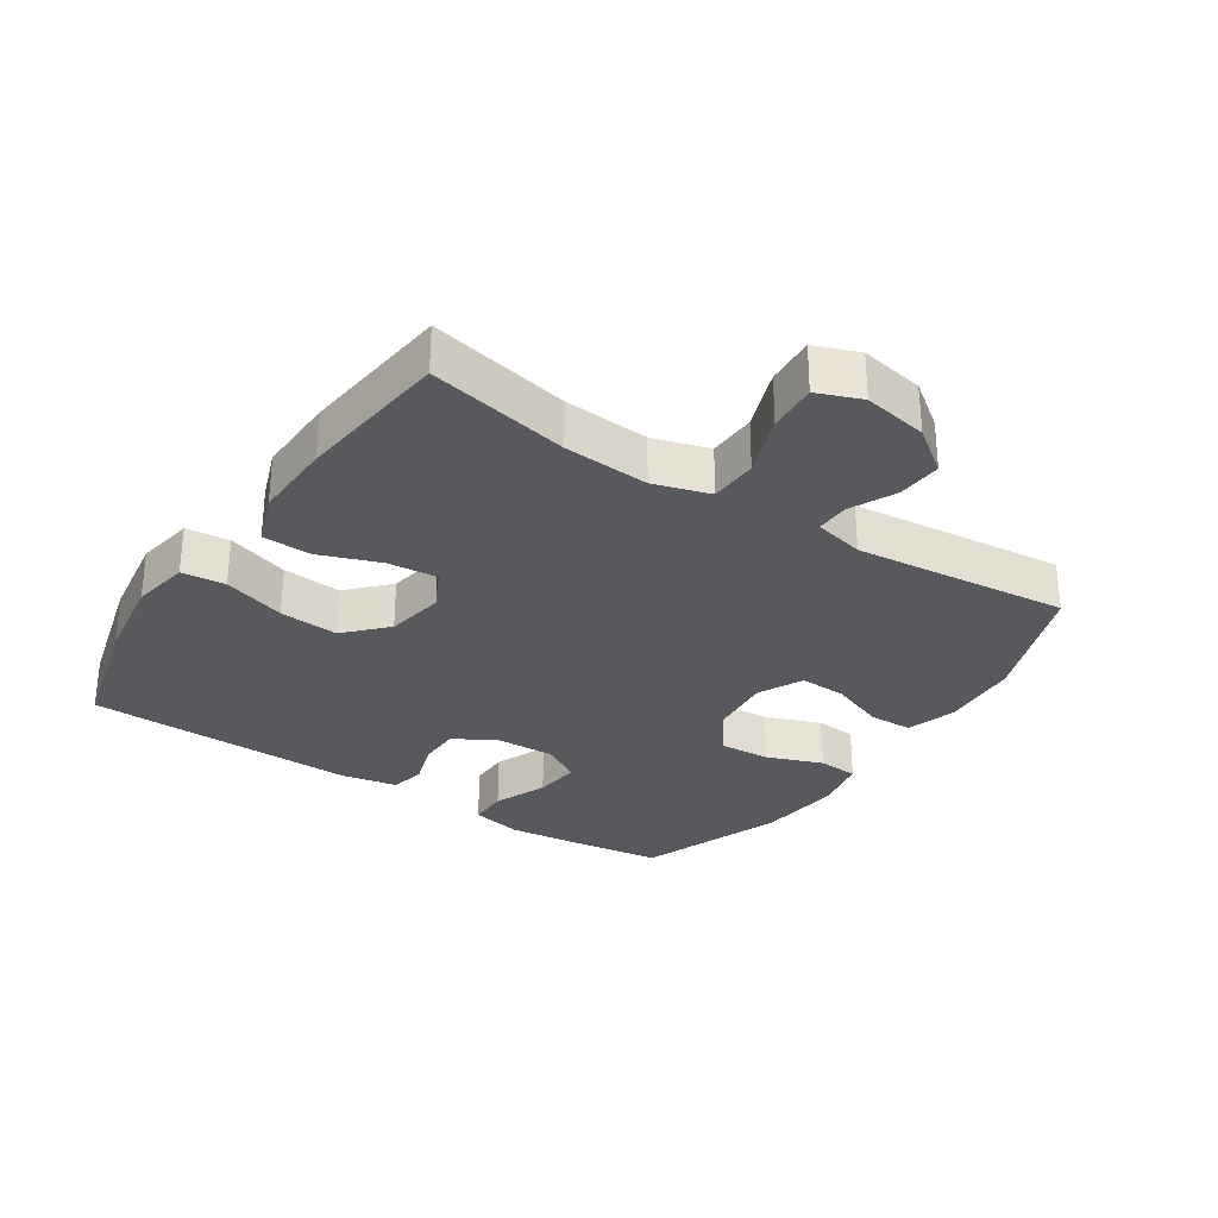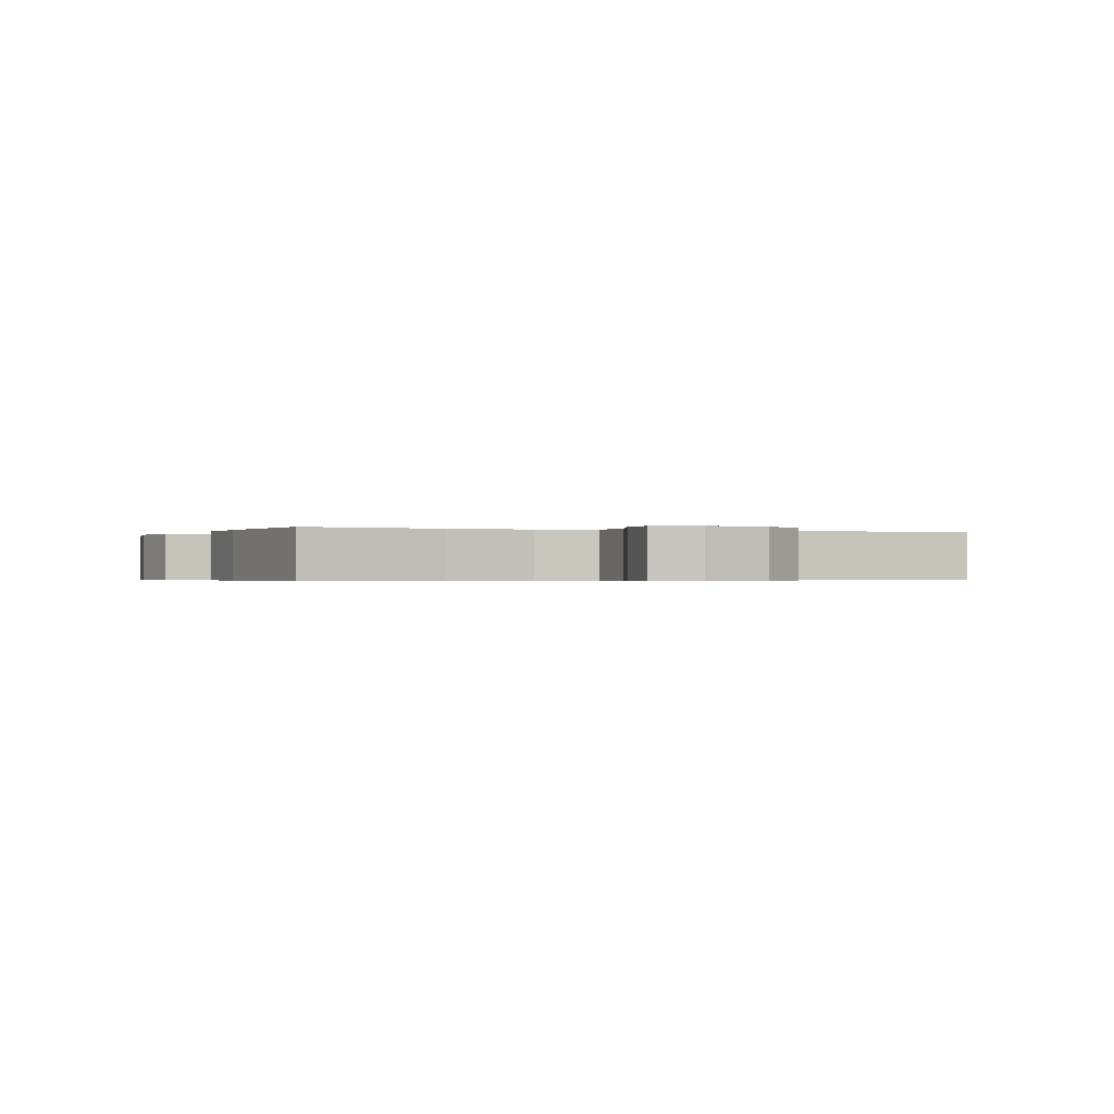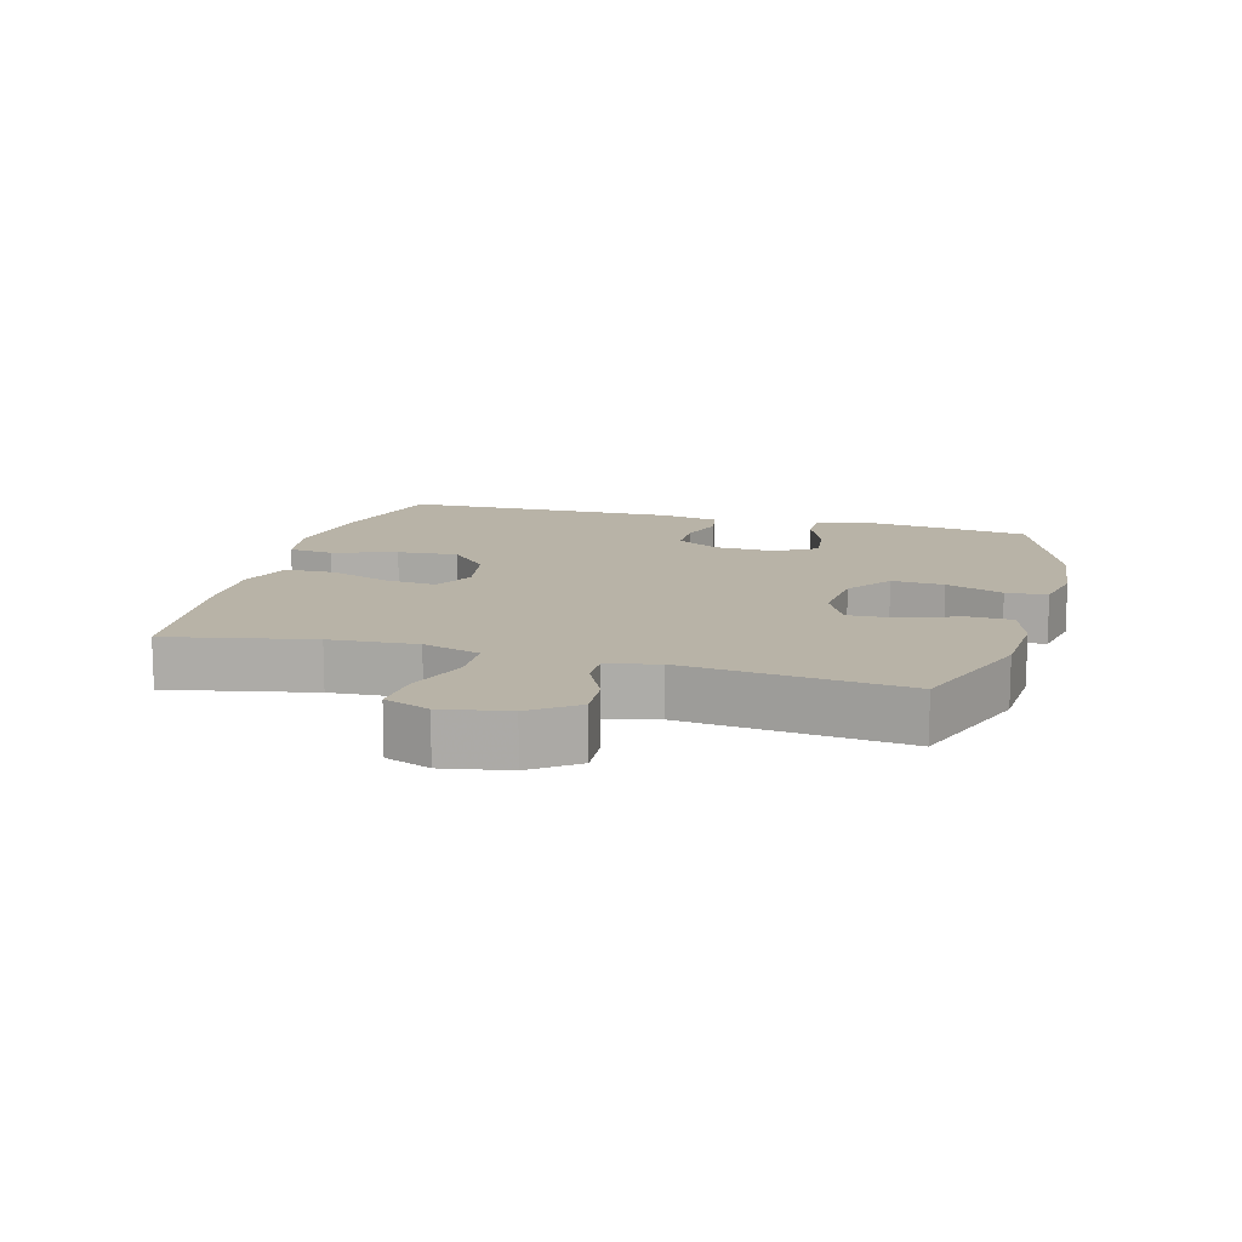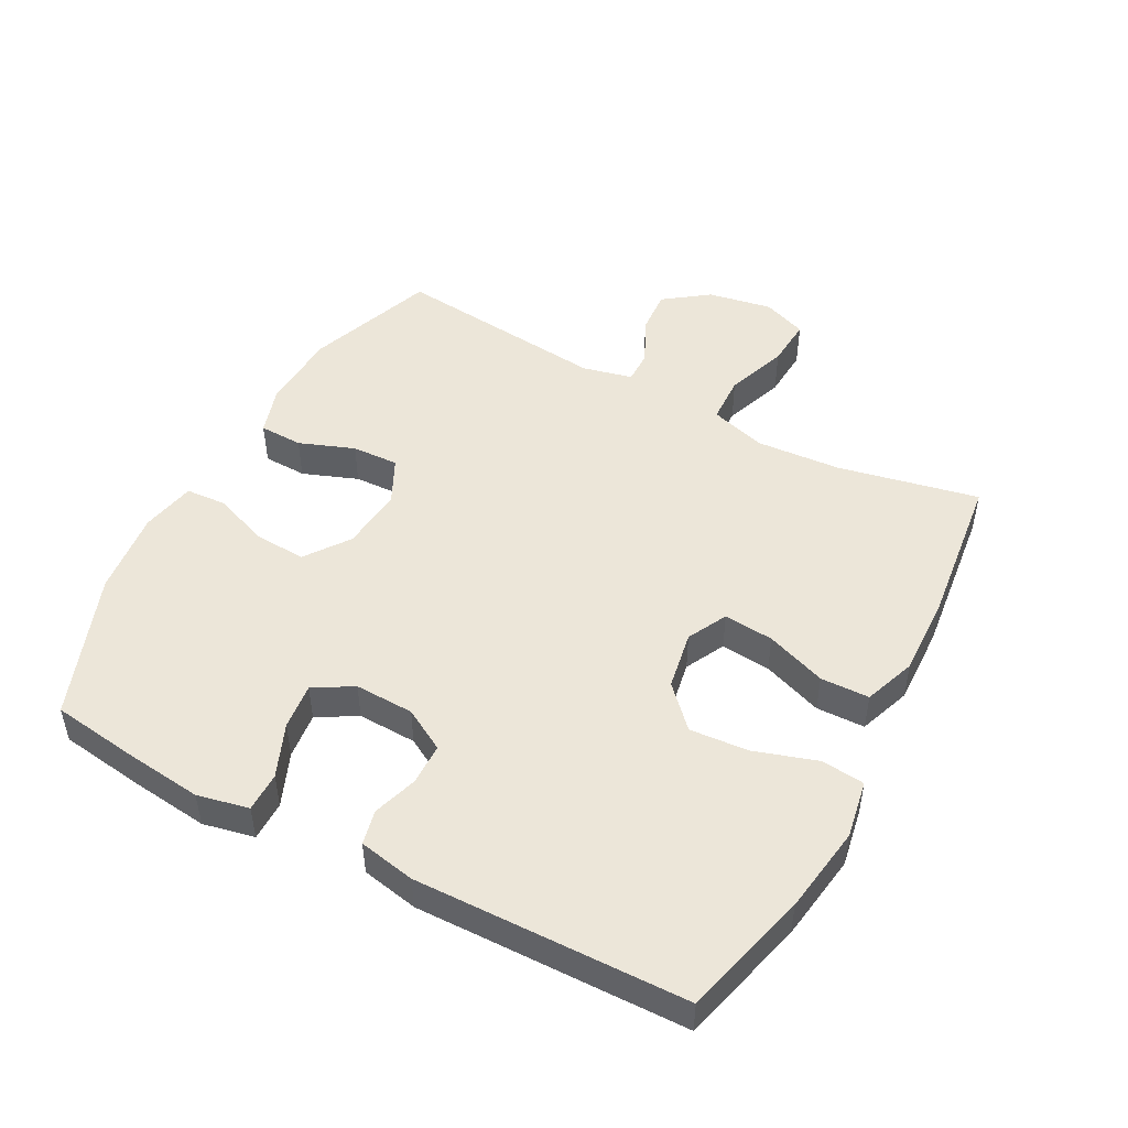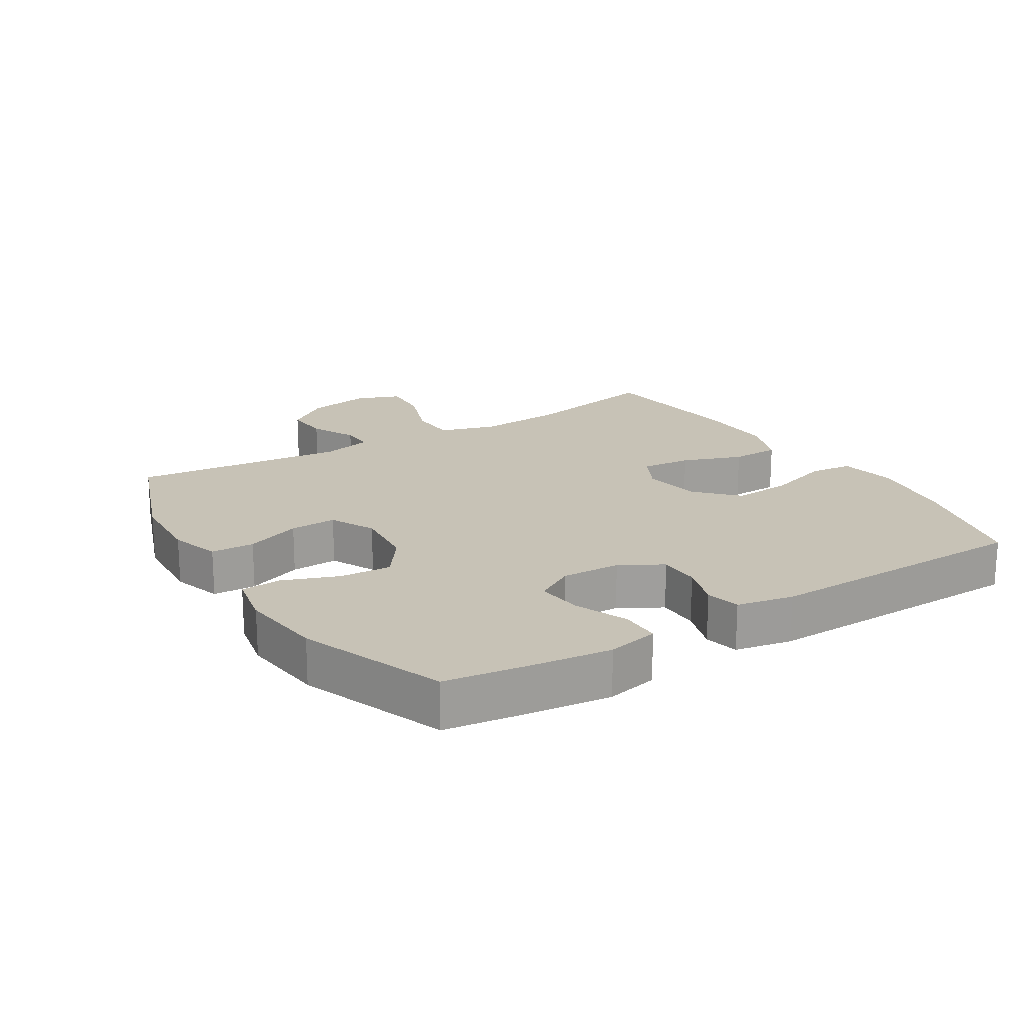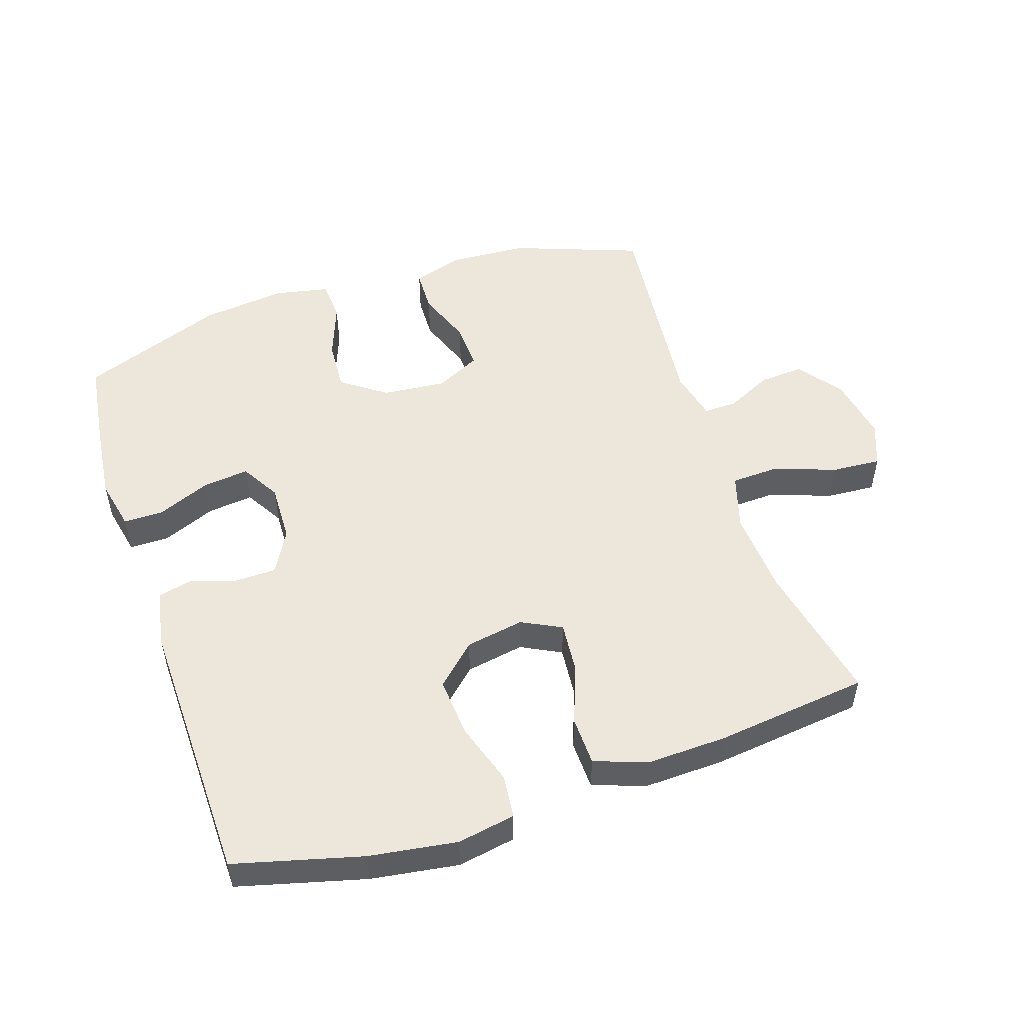
<metadata>
{"format":"obj","ext":"obj","renderer":"f3d","projection":"perspective","resolution":1024,"background":"white","views":[{"elev":-30.2,"azim":56.6,"up":"+Y"},{"elev":-0.4,"azim":68.7,"up":"+Y"},{"elev":12.9,"azim":105.5,"up":"+Y"},{"elev":48.9,"azim":-61.9,"up":"+Y"},{"elev":19.3,"azim":-121.8,"up":"+Y"},{"elev":51.8,"azim":-18.3,"up":"+Y"}]}
</metadata>
<code>
v -0.5 0.07 -0.5
v -0.518 0.07 -0.37
v -0.532 0.07 -0.248
v -0.515 0.07 -0.169
v -0.454 0.07 -0.169
v -0.372 0.07 -0.203
v -0.301 0.07 -0.211
v -0.266 0.07 -0.151
v -0.269 0.07 -0.06
v -0.306 0.07 0.005
v -0.37 0.07 0.006
v -0.439 0.07 -0.016
v -0.492 0.07 -0.004
v -0.509 0.07 0.083
v -0.5 0.07 0.5
v -0.305 0.07 0.551
v -0.17 0.07 0.571
v -0.081 0.07 0.555
v -0.074 0.07 0.488
v -0.105 0.07 0.392
v -0.112 0.07 0.301
v -0.051 0.07 0.243
v 0.039 0.07 0.227
v 0.1 0.07 0.258
v 0.093 0.07 0.335
v 0.059 0.07 0.428
v 0.061 0.07 0.503
v 0.141 0.07 0.532
v 0.264 0.07 0.528
v 0.5 0.07 0.5
v 0.455 0.07 0.283
v 0.446 0.07 0.152
v 0.472 0.07 0.066
v 0.546 0.07 0.063
v 0.64 0.07 0.097
v 0.716 0.07 0.102
v 0.742 0.07 0.034
v 0.724 0.07 -0.065
v 0.674 0.07 -0.133
v 0.605 0.07 -0.128
v 0.535 0.07 -0.094
v 0.484 0.07 -0.093
v 0.466 0.07 -0.17
v 0.5 0.07 -0.5
v 0.304 0.07 -0.572
v 0.183 0.07 -0.579
v 0.106 0.07 -0.555
v 0.104 0.07 -0.488
v 0.136 0.07 -0.403
v 0.139 0.07 -0.331
v 0.07 0.07 -0.297
v -0.028 0.07 -0.306
v -0.096 0.07 -0.355
v -0.091 0.07 -0.434
v -0.059 0.07 -0.52
v -0.063 0.07 -0.582
v -0.147 0.07 -0.599
v -0.277 0.07 -0.584
v -0.5 0 -0.5
v -0.518 0 -0.37
v -0.532 0 -0.248
v -0.515 0 -0.169
v -0.454 0 -0.169
v -0.372 0 -0.203
v -0.301 0 -0.211
v -0.266 0 -0.151
v -0.269 0 -0.06
v -0.306 0 0.005
v -0.37 0 0.006
v -0.439 0 -0.016
v -0.492 0 -0.004
v -0.509 0 0.083
v -0.5 0 0.5
v -0.305 0 0.551
v -0.17 0 0.571
v -0.081 0 0.555
v -0.074 0 0.488
v -0.105 0 0.392
v -0.112 0 0.301
v -0.051 0 0.243
v 0.039 0 0.227
v 0.1 0 0.258
v 0.093 0 0.335
v 0.059 0 0.428
v 0.061 0 0.503
v 0.141 0 0.532
v 0.264 0 0.528
v 0.5 0 0.5
v 0.455 0 0.283
v 0.446 0 0.152
v 0.472 0 0.066
v 0.546 0 0.063
v 0.64 0 0.097
v 0.716 0 0.102
v 0.742 0 0.034
v 0.724 0 -0.065
v 0.674 0 -0.133
v 0.605 0 -0.128
v 0.535 0 -0.094
v 0.484 0 -0.093
v 0.466 0 -0.17
v 0.5 0 -0.5
v 0.304 0 -0.572
v 0.183 0 -0.579
v 0.106 0 -0.555
v 0.104 0 -0.488
v 0.136 0 -0.403
v 0.139 0 -0.331
v 0.07 0 -0.297
v -0.028 0 -0.306
v -0.096 0 -0.355
v -0.091 0 -0.434
v -0.059 0 -0.52
v -0.063 0 -0.582
v -0.147 0 -0.599
v -0.277 0 -0.584
f 54 55 56 57
f 53 54 57 58
f 46 47 48 49
f 46 49 50
f 43 44 45 46
f 42 43 46 50
f 38 39 40 41
f 38 41 42
f 37 38 42
f 34 35 36 37
f 33 34 37 42
f 32 33 42 50
f 28 29 30 31
f 25 26 27 28
f 24 25 28 31
f 23 24 31 32
f 17 18 19 20
f 17 20 21
f 16 17 21
f 15 16 21
f 14 15 21 22
f 11 12 13 14
f 10 11 14 22
f 3 4 5 6
f 3 6 7
f 2 3 7
f 53 58 1 2
f 52 53 2 7
f 51 52 7 8
f 23 32 50 51
f 23 51 8 9
f 9 10 22 23
f 115 114 113 112
f 116 115 112 111
f 107 106 105 104
f 108 107 104
f 104 103 102 101
f 108 104 101 100
f 99 98 97 96
f 100 99 96
f 100 96 95
f 95 94 93 92
f 100 95 92 91
f 108 100 91 90
f 89 88 87 86
f 86 85 84 83
f 89 86 83 82
f 90 89 82 81
f 78 77 76 75
f 79 78 75
f 79 75 74
f 79 74 73
f 80 79 73 72
f 72 71 70 69
f 80 72 69 68
f 64 63 62 61
f 65 64 61
f 65 61 60
f 60 59 116 111
f 65 60 111 110
f 66 65 110 109
f 109 108 90 81
f 67 66 109 81
f 81 80 68 67
f 1 59 60 2
f 2 60 61 3
f 3 61 62 4
f 4 62 63 5
f 5 63 64 6
f 6 64 65 7
f 7 65 66 8
f 8 66 67 9
f 9 67 68 10
f 10 68 69 11
f 11 69 70 12
f 12 70 71 13
f 13 71 72 14
f 14 72 73 15
f 15 73 74 16
f 16 74 75 17
f 17 75 76 18
f 18 76 77 19
f 19 77 78 20
f 20 78 79 21
f 21 79 80 22
f 22 80 81 23
f 23 81 82 24
f 24 82 83 25
f 25 83 84 26
f 26 84 85 27
f 27 85 86 28
f 28 86 87 29
f 29 87 88 30
f 30 88 89 31
f 31 89 90 32
f 32 90 91 33
f 33 91 92 34
f 34 92 93 35
f 35 93 94 36
f 36 94 95 37
f 37 95 96 38
f 38 96 97 39
f 39 97 98 40
f 40 98 99 41
f 41 99 100 42
f 42 100 101 43
f 43 101 102 44
f 44 102 103 45
f 45 103 104 46
f 46 104 105 47
f 47 105 106 48
f 48 106 107 49
f 49 107 108 50
f 50 108 109 51
f 51 109 110 52
f 52 110 111 53
f 53 111 112 54
f 54 112 113 55
f 55 113 114 56
f 56 114 115 57
f 57 115 116 58
f 58 116 59 1

</code>
